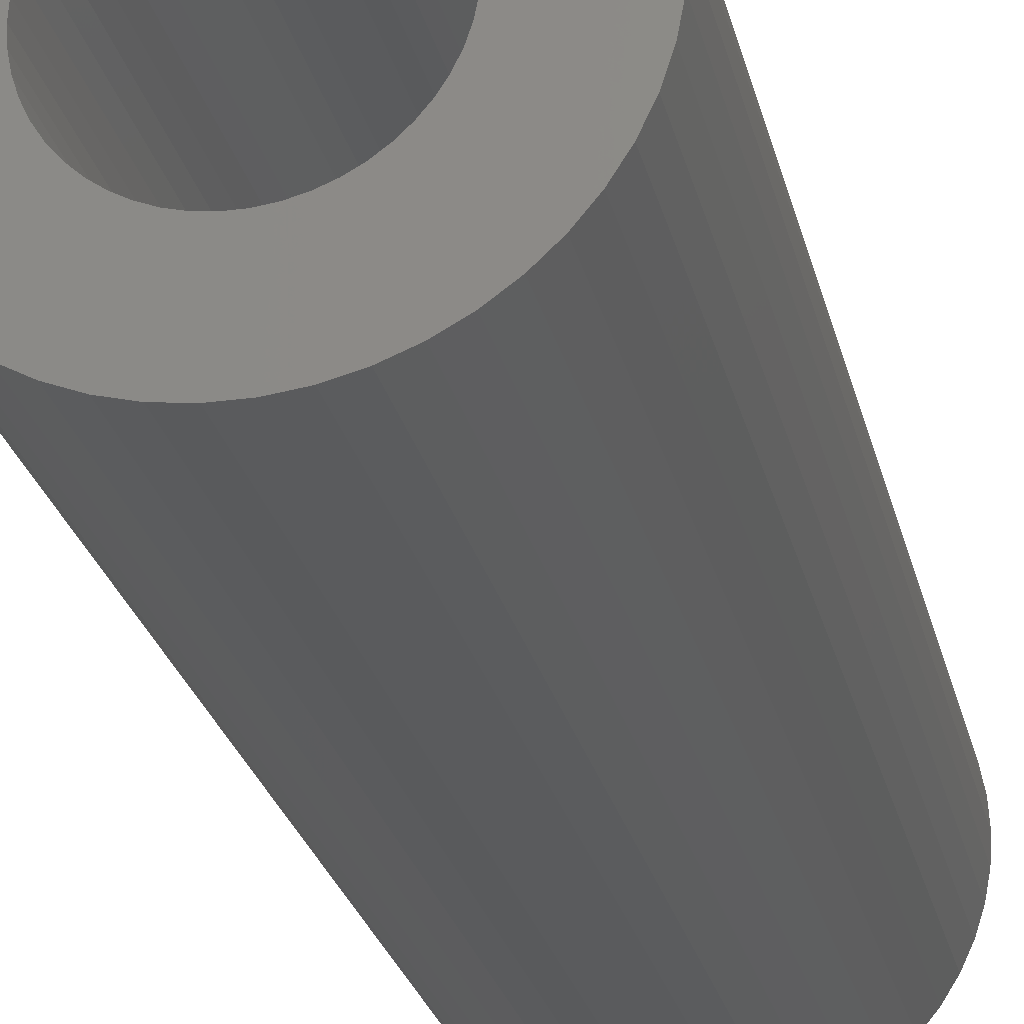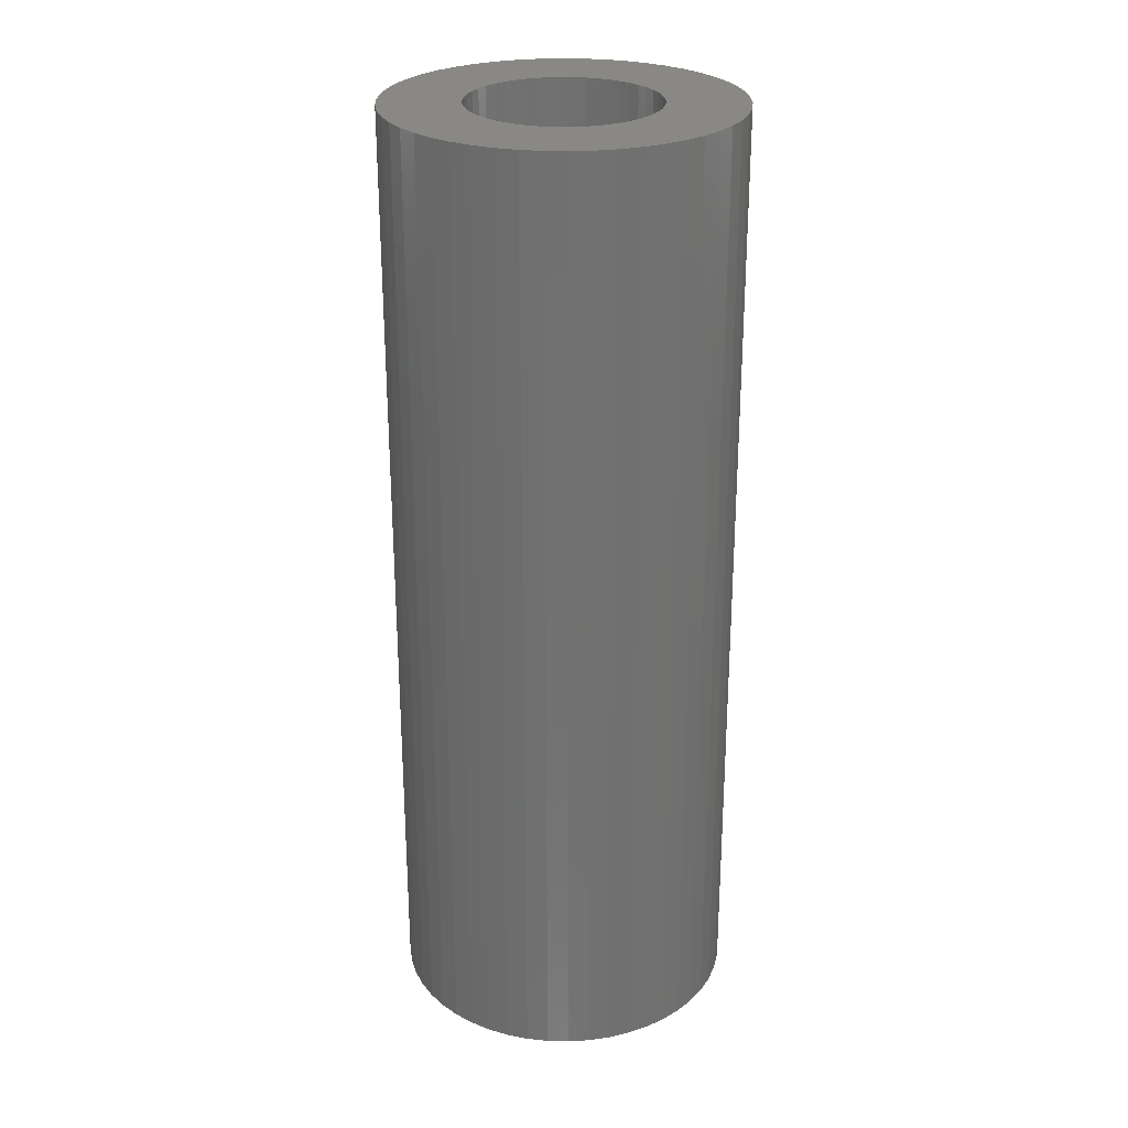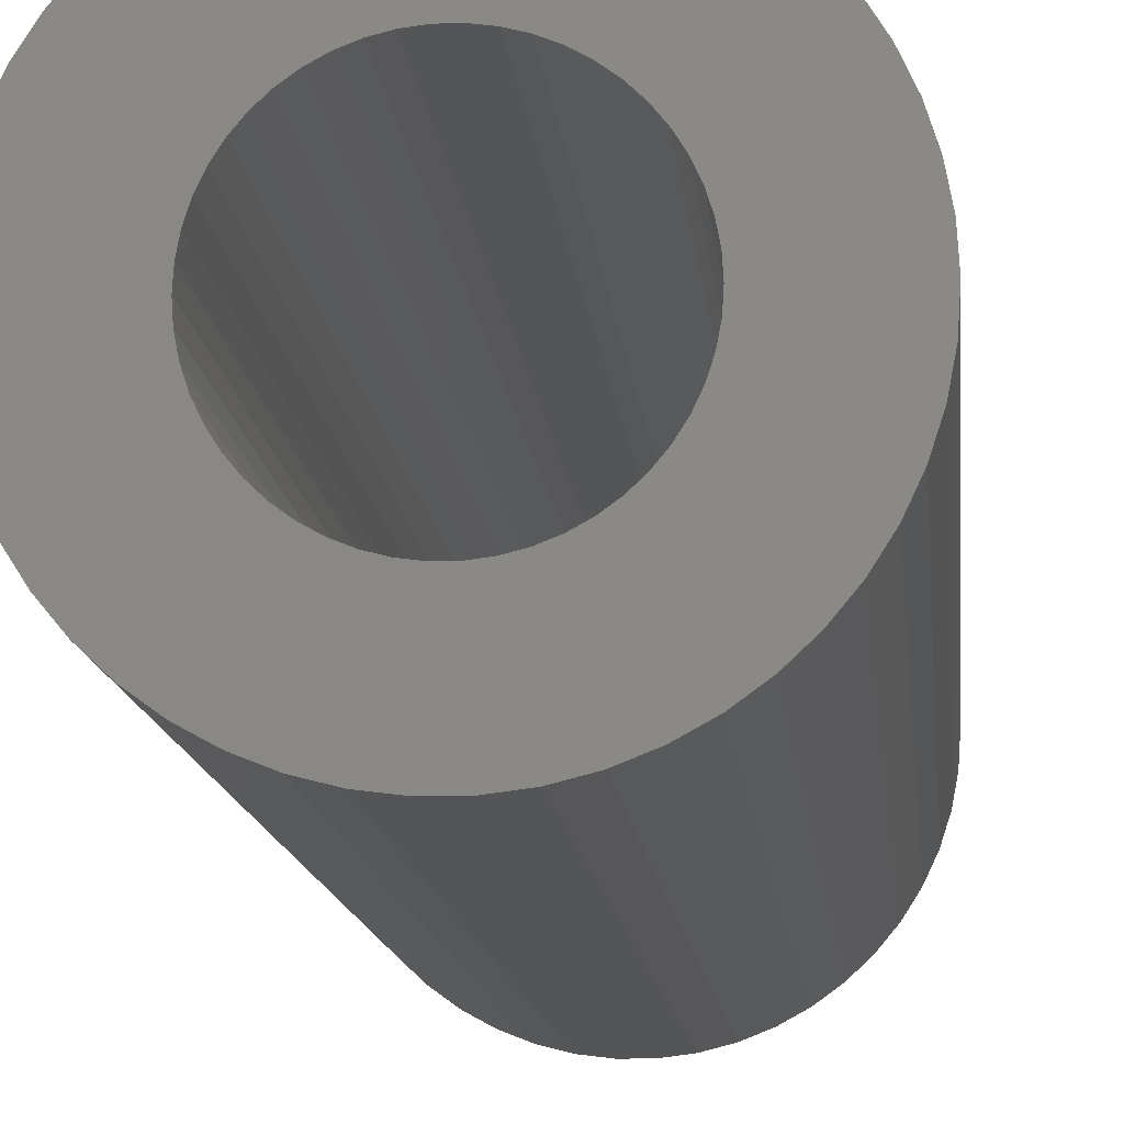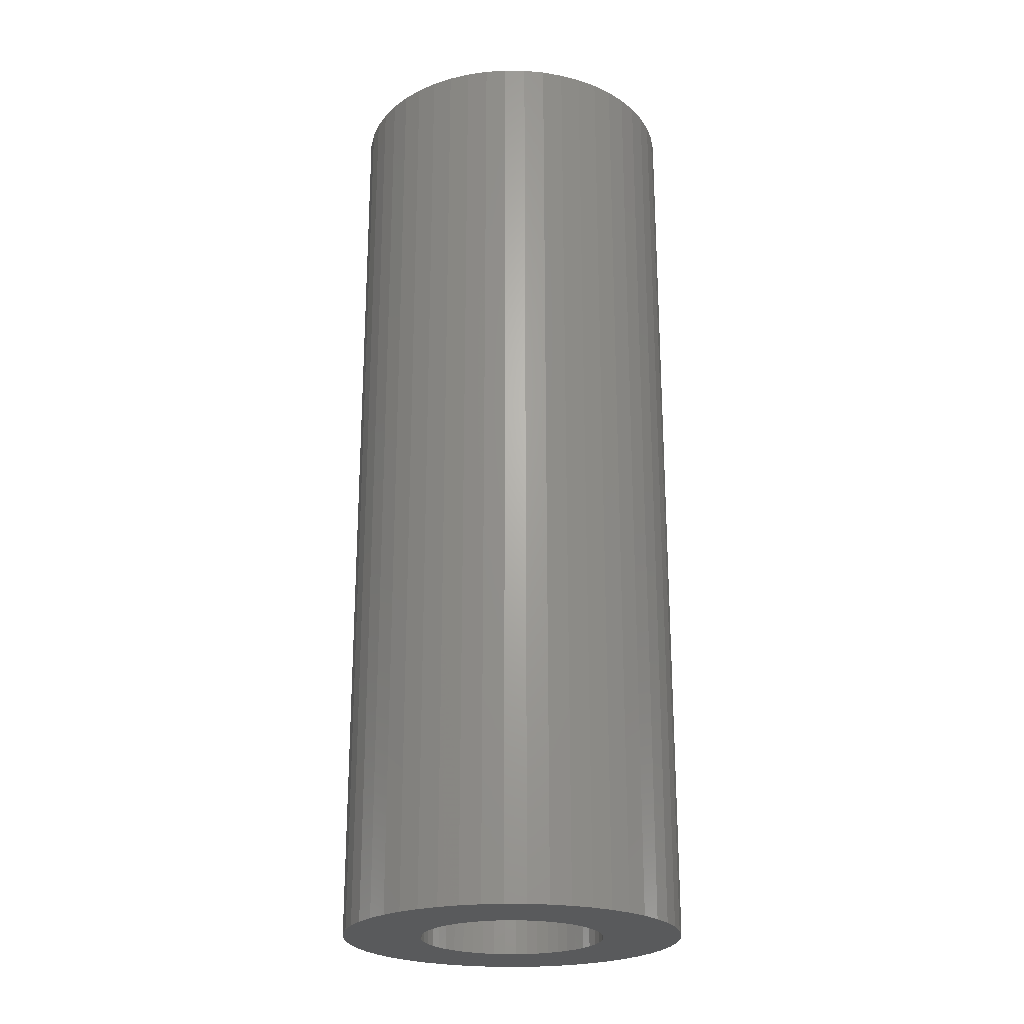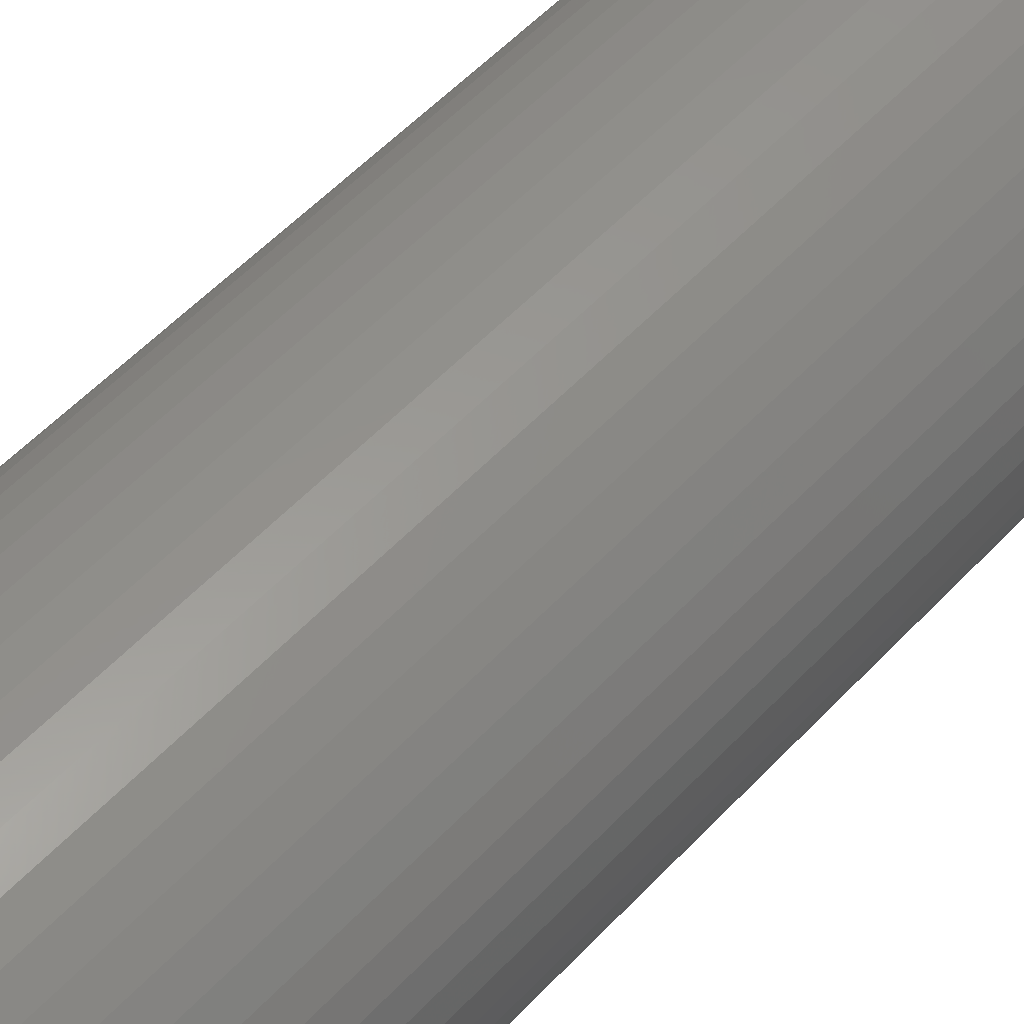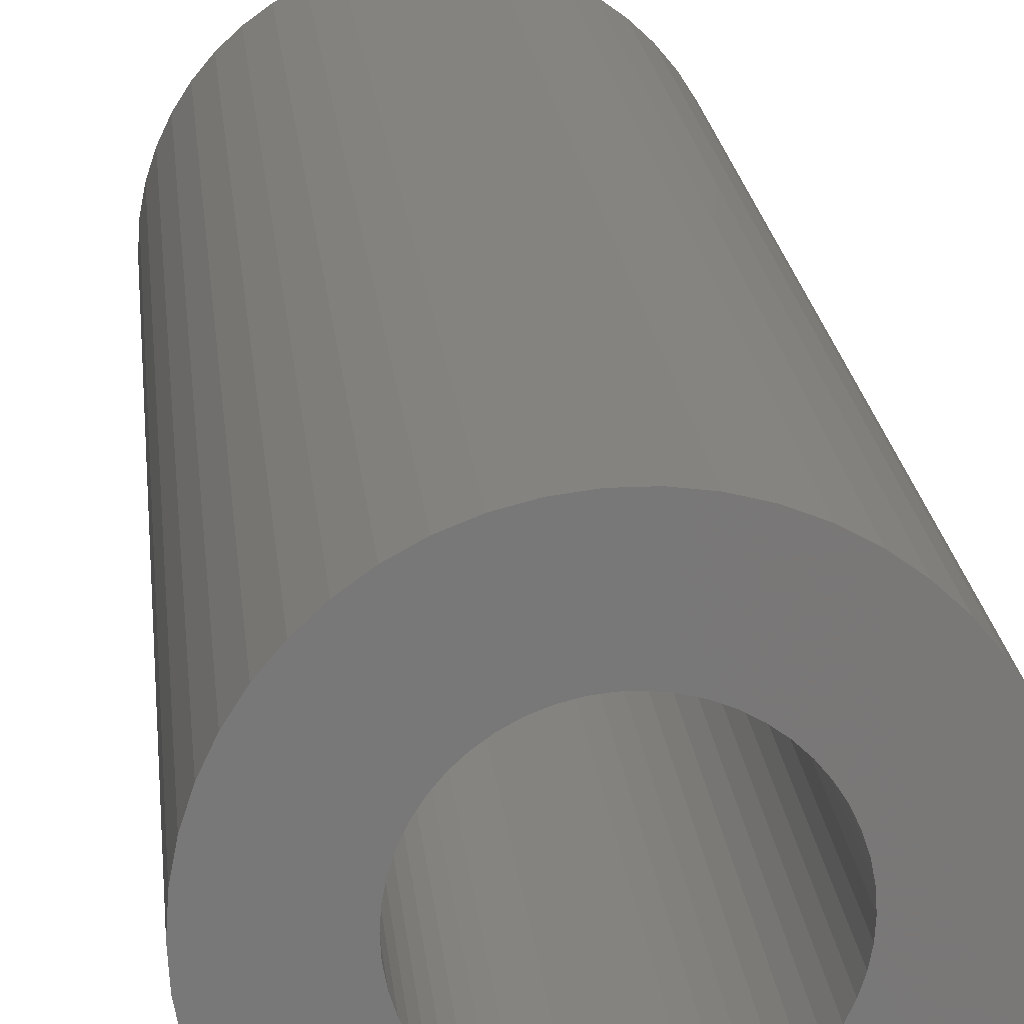
<metadata>
{"format":"stl","ext":"stl","renderer":"f3d","projection":"perspective","resolution":1024,"background":"white","views":[{"elev":-25.1,"azim":12.5,"up":"+Y"},{"elev":26.7,"azim":66.9,"up":"+Z"},{"elev":-11.2,"azim":-175.3,"up":"+Y"},{"elev":-23.5,"azim":-116.3,"up":"+Z"},{"elev":54.1,"azim":41.8,"up":"+Y"},{"elev":19.0,"azim":174.7,"up":"+Y"}]}
</metadata>
<code>
# stl→obj: 200 verts, 400 faces
v 6 0 16.5
v 5.953 0.752 -16.5
v 5.953 0.752 16.5
v 6 0 -16.5
v -6 0 -16.5
v -5.953 0.752 16.5
v -5.953 0.752 -16.5
v -6 0 16.5
v 0.3767 5.988 -16.5
v -0.3767 5.988 16.5
v 0.3767 5.988 16.5
v -0.3767 5.988 -16.5
v -0.3767 -5.988 -16.5
v 0.3767 -5.988 16.5
v -0.3767 -5.988 16.5
v 0.3767 -5.988 -16.5
v 4.374 4.107 -16.5
v 3.825 4.623 16.5
v 4.374 4.107 16.5
v 3.825 4.623 -16.5
v -3.825 4.623 -16.5
v -4.374 4.107 16.5
v -3.825 4.623 16.5
v -4.374 4.107 -16.5
v -1.854 5.706 -16.5
v -2.555 5.429 16.5
v -1.854 5.706 16.5
v -2.555 5.429 -16.5
v 4.854 -3.527 16.5
v 5.258 -2.891 -16.5
v 5.258 -2.891 16.5
v 4.854 -3.527 -16.5
v 5.579 2.209 16.5
v 5.258 2.891 -16.5
v 5.258 2.891 16.5
v 5.579 2.209 -16.5
v 5.811 1.492 -16.5
v 5.811 1.492 16.5
v 2.555 5.429 -16.5
v 1.854 5.706 16.5
v 2.555 5.429 16.5
v 1.854 5.706 -16.5
v 1.124 5.894 16.5
v 1.124 5.894 -16.5
v 3.215 5.066 -16.5
v 3.215 5.066 16.5
v -5.579 2.209 -16.5
v -5.258 2.891 16.5
v -5.258 2.891 -16.5
v -5.579 2.209 16.5
v -5.811 1.492 -16.5
v -5.811 1.492 16.5
v -1.124 5.894 16.5
v -1.124 5.894 -16.5
v 1.124 -5.894 16.5
v 1.124 -5.894 -16.5
v 1.854 -5.706 -16.5
v 2.555 -5.429 16.5
v 1.854 -5.706 16.5
v 2.555 -5.429 -16.5
v 4.854 3.527 16.5
v 4.854 3.527 -16.5
v -4.854 3.527 16.5
v -4.854 3.527 -16.5
v 3.25 0 16.5
v 3.224 0.4073 16.5
v 5.953 -0.752 16.5
v 3.148 0.8082 16.5
v 3.224 -0.4073 16.5
v 3.022 1.196 16.5
v 5.811 -1.492 16.5
v 2.848 1.566 16.5
v 3.148 -0.8082 16.5
v 2.629 1.91 16.5
v 5.579 -2.209 16.5
v 2.369 2.225 16.5
v 3.022 -1.196 16.5
v 2.072 2.504 16.5
v 1.741 2.744 16.5
v 1.384 2.941 16.5
v 1.004 3.091 16.5
v 0.609 3.192 16.5
v 0.2041 3.244 16.5
v -0.2041 3.244 16.5
v -0.609 3.192 16.5
v -1.004 3.091 16.5
v -1.384 2.941 16.5
v -1.741 2.744 16.5
v -3.215 5.066 16.5
v -2.072 2.504 16.5
v -2.369 2.225 16.5
v -2.629 1.91 16.5
v -2.848 1.566 16.5
v -3.022 1.196 16.5
v 2.848 -1.566 16.5
v 2.629 -1.91 16.5
v 4.374 -4.107 16.5
v 2.369 -2.225 16.5
v 3.825 -4.623 16.5
v 2.072 -2.504 16.5
v 3.215 -5.066 16.5
v 1.741 -2.744 16.5
v 1.384 -2.941 16.5
v 1.004 -3.091 16.5
v 0.609 -3.192 16.5
v 0.2041 -3.244 16.5
v -0.2041 -3.244 16.5
v -0.609 -3.192 16.5
v -1.124 -5.894 16.5
v -1.004 -3.091 16.5
v -1.854 -5.706 16.5
v -1.384 -2.941 16.5
v -2.555 -5.429 16.5
v -1.741 -2.744 16.5
v -3.215 -5.066 16.5
v -2.072 -2.504 16.5
v -3.825 -4.623 16.5
v -2.369 -2.225 16.5
v -4.374 -4.107 16.5
v -2.629 -1.91 16.5
v -4.854 -3.527 16.5
v -2.848 -1.566 16.5
v -5.258 -2.891 16.5
v -3.022 -1.196 16.5
v -5.579 -2.209 16.5
v -3.148 -0.8082 16.5
v -5.811 -1.492 16.5
v -3.224 -0.4073 16.5
v -5.953 -0.752 16.5
v -3.25 0 16.5
v -3.148 0.8082 16.5
v -3.224 0.4073 16.5
v -3.215 5.066 -16.5
v 3.215 -5.066 -16.5
v 3.825 -4.623 -16.5
v 4.374 -4.107 -16.5
v 5.953 -0.752 -16.5
v 5.811 -1.492 -16.5
v -4.374 -4.107 -16.5
v -3.825 -4.623 -16.5
v -5.258 -2.891 -16.5
v -5.579 -2.209 -16.5
v -4.854 -3.527 -16.5
v 3.25 0 -16.5
v 3.224 -0.4073 -16.5
v 3.148 -0.8082 -16.5
v 5.579 -2.209 -16.5
v 3.224 0.4073 -16.5
v 3.022 -1.196 -16.5
v 2.848 -1.566 -16.5
v 3.148 0.8082 -16.5
v 2.629 -1.91 -16.5
v 2.369 -2.225 -16.5
v 3.022 1.196 -16.5
v 2.072 -2.504 -16.5
v 1.741 -2.744 -16.5
v 1.384 -2.941 -16.5
v 1.004 -3.091 -16.5
v 0.609 -3.192 -16.5
v 0.2041 -3.244 -16.5
v -0.2041 -3.244 -16.5
v -0.609 -3.192 -16.5
v -1.124 -5.894 -16.5
v -1.004 -3.091 -16.5
v -1.854 -5.706 -16.5
v -1.384 -2.941 -16.5
v -2.555 -5.429 -16.5
v -1.741 -2.744 -16.5
v -3.215 -5.066 -16.5
v -2.072 -2.504 -16.5
v -2.369 -2.225 -16.5
v -2.629 -1.91 -16.5
v -2.848 -1.566 -16.5
v -3.022 -1.196 -16.5
v 2.848 1.566 -16.5
v 2.629 1.91 -16.5
v 2.369 2.225 -16.5
v 2.072 2.504 -16.5
v 1.741 2.744 -16.5
v 1.384 2.941 -16.5
v 1.004 3.091 -16.5
v 0.609 3.192 -16.5
v 0.2041 3.244 -16.5
v -0.2041 3.244 -16.5
v -0.609 3.192 -16.5
v -1.004 3.091 -16.5
v -1.384 2.941 -16.5
v -1.741 2.744 -16.5
v -2.072 2.504 -16.5
v -2.369 2.225 -16.5
v -2.629 1.91 -16.5
v -2.848 1.566 -16.5
v -3.022 1.196 -16.5
v -3.148 0.8082 -16.5
v -3.224 0.4073 -16.5
v -3.25 0 -16.5
v -3.148 -0.8082 -16.5
v -5.811 -1.492 -16.5
v -3.224 -0.4073 -16.5
v -5.953 -0.752 -16.5
f 1 2 3
f 2 1 4
f 5 6 7
f 6 5 8
f 9 10 11
f 10 9 12
f 13 14 15
f 14 13 16
f 17 18 19
f 18 17 20
f 21 22 23
f 22 21 24
f 25 26 27
f 26 25 28
f 29 30 31
f 30 29 32
f 33 34 35
f 34 33 36
f 3 37 38
f 37 3 2
f 39 40 41
f 40 39 42
f 42 43 40
f 43 42 44
f 45 41 46
f 41 45 39
f 47 48 49
f 48 47 50
f 51 50 47
f 50 51 52
f 12 53 10
f 53 12 54
f 16 55 14
f 55 16 56
f 57 58 59
f 58 57 60
f 38 36 33
f 36 38 37
f 61 17 19
f 17 61 62
f 35 62 61
f 62 35 34
f 44 11 43
f 11 44 9
f 20 46 18
f 46 20 45
f 49 63 64
f 63 49 48
f 64 22 24
f 22 64 63
f 7 52 51
f 52 7 6
f 65 1 3
f 66 3 38
f 1 65 67
f 68 38 33
f 69 67 65
f 70 33 35
f 67 69 71
f 72 35 61
f 73 71 69
f 74 61 19
f 71 73 75
f 76 19 18
f 77 75 73
f 75 77 31
f 3 66 65
f 78 18 46
f 38 68 66
f 33 70 68
f 35 72 70
f 61 74 72
f 79 46 41
f 19 76 74
f 18 78 76
f 80 41 40
f 46 79 78
f 41 80 79
f 81 40 43
f 40 81 80
f 43 82 81
f 11 82 43
f 11 83 82
f 11 84 83
f 10 84 11
f 10 85 84
f 53 85 10
f 85 53 86
f 27 86 53
f 86 27 87
f 26 87 27
f 87 26 88
f 89 88 26
f 88 89 90
f 23 90 89
f 90 23 91
f 22 91 23
f 91 22 92
f 63 92 22
f 92 63 93
f 48 93 63
f 93 48 94
f 95 31 77
f 31 95 29
f 96 29 95
f 29 96 97
f 98 97 96
f 97 98 99
f 100 99 98
f 99 100 101
f 102 101 100
f 101 102 58
f 103 58 102
f 58 103 59
f 104 59 103
f 59 104 55
f 105 55 104
f 105 14 55
f 106 14 105
f 107 14 106
f 107 15 14
f 108 15 107
f 109 108 110
f 108 109 15
f 111 110 112
f 113 112 114
f 110 111 109
f 115 114 116
f 117 116 118
f 112 113 111
f 119 118 120
f 121 120 122
f 123 122 124
f 125 124 126
f 114 115 113
f 127 126 128
f 129 128 130
f 50 94 48
f 116 117 115
f 94 50 131
f 118 119 117
f 52 131 50
f 120 121 119
f 131 52 132
f 122 123 121
f 6 132 52
f 124 125 123
f 132 6 130
f 126 127 125
f 8 130 6
f 128 129 127
f 130 8 129
f 28 89 26
f 89 28 133
f 133 23 89
f 23 133 21
f 54 27 53
f 27 54 25
f 60 101 58
f 101 60 134
f 135 97 99
f 97 135 136
f 71 137 67
f 137 71 138
f 139 117 119
f 117 139 140
f 141 125 142
f 125 141 123
f 143 123 141
f 123 143 121
f 144 4 137
f 145 137 138
f 4 144 2
f 146 138 147
f 148 2 144
f 149 147 30
f 2 148 37
f 150 30 32
f 151 37 148
f 152 32 136
f 37 151 36
f 153 136 135
f 154 36 151
f 36 154 34
f 137 145 144
f 155 135 134
f 138 146 145
f 147 149 146
f 30 150 149
f 32 152 150
f 156 134 60
f 136 153 152
f 135 155 153
f 157 60 57
f 134 156 155
f 60 157 156
f 158 57 56
f 57 158 157
f 56 159 158
f 16 159 56
f 16 160 159
f 16 161 160
f 13 161 16
f 13 162 161
f 163 162 13
f 162 163 164
f 165 164 163
f 164 165 166
f 167 166 165
f 166 167 168
f 169 168 167
f 168 169 170
f 140 170 169
f 170 140 171
f 139 171 140
f 171 139 172
f 143 172 139
f 172 143 173
f 141 173 143
f 173 141 174
f 175 34 154
f 34 175 62
f 176 62 175
f 62 176 17
f 177 17 176
f 17 177 20
f 178 20 177
f 20 178 45
f 179 45 178
f 45 179 39
f 180 39 179
f 39 180 42
f 181 42 180
f 42 181 44
f 182 44 181
f 182 9 44
f 183 9 182
f 184 9 183
f 184 12 9
f 185 12 184
f 54 185 186
f 185 54 12
f 25 186 187
f 28 187 188
f 186 25 54
f 133 188 189
f 21 189 190
f 187 28 25
f 24 190 191
f 64 191 192
f 49 192 193
f 47 193 194
f 188 133 28
f 51 194 195
f 7 195 196
f 142 174 141
f 189 21 133
f 174 142 197
f 190 24 21
f 198 197 142
f 191 64 24
f 197 198 199
f 192 49 64
f 200 199 198
f 193 47 49
f 199 200 196
f 194 51 47
f 5 196 200
f 195 7 51
f 196 5 7
f 31 147 75
f 147 31 30
f 97 32 29
f 32 97 136
f 67 4 1
f 4 67 137
f 139 121 143
f 121 139 119
f 142 127 198
f 127 142 125
f 56 59 55
f 59 56 57
f 134 99 101
f 99 134 135
f 75 138 71
f 138 75 147
f 163 15 109
f 15 163 13
f 165 109 111
f 109 165 163
f 198 129 200
f 129 198 127
f 200 8 5
f 8 200 129
f 167 111 113
f 111 167 165
f 169 113 115
f 113 169 167
f 140 115 117
f 115 140 169
f 144 66 148
f 66 144 65
f 130 195 132
f 195 130 196
f 184 83 84
f 83 184 183
f 160 107 106
f 107 160 161
f 153 96 152
f 96 153 98
f 178 76 78
f 76 178 177
f 190 90 91
f 90 190 189
f 187 86 87
f 86 187 186
f 154 72 175
f 72 154 70
f 175 74 176
f 74 175 72
f 181 80 81
f 80 181 180
f 182 81 82
f 81 182 181
f 179 78 79
f 78 179 178
f 94 192 93
f 192 94 193
f 92 190 91
f 190 92 191
f 131 193 94
f 193 131 194
f 188 87 88
f 87 188 187
f 185 84 85
f 84 185 184
f 159 106 105
f 106 159 160
f 151 70 154
f 70 151 68
f 148 68 151
f 68 148 66
f 176 76 177
f 76 176 74
f 183 82 83
f 82 183 182
f 180 79 80
f 79 180 179
f 93 191 92
f 191 93 192
f 132 194 131
f 194 132 195
f 189 88 90
f 88 189 188
f 186 85 86
f 85 186 185
f 149 73 146
f 73 149 77
f 146 69 145
f 69 146 73
f 122 174 124
f 174 122 173
f 155 102 100
f 102 155 156
f 152 95 150
f 95 152 96
f 145 65 144
f 65 145 69
f 124 197 126
f 197 124 174
f 128 196 130
f 196 128 199
f 153 100 98
f 100 153 155
f 158 105 104
f 105 158 159
f 156 103 102
f 103 156 157
f 150 77 149
f 77 150 95
f 161 108 107
f 108 161 162
f 162 110 108
f 110 162 164
f 118 172 120
f 172 118 171
f 170 118 116
f 118 170 171
f 126 199 128
f 199 126 197
f 168 116 114
f 116 168 170
f 120 173 122
f 173 120 172
f 157 104 103
f 104 157 158
f 164 112 110
f 112 164 166
f 166 114 112
f 114 166 168

</code>
